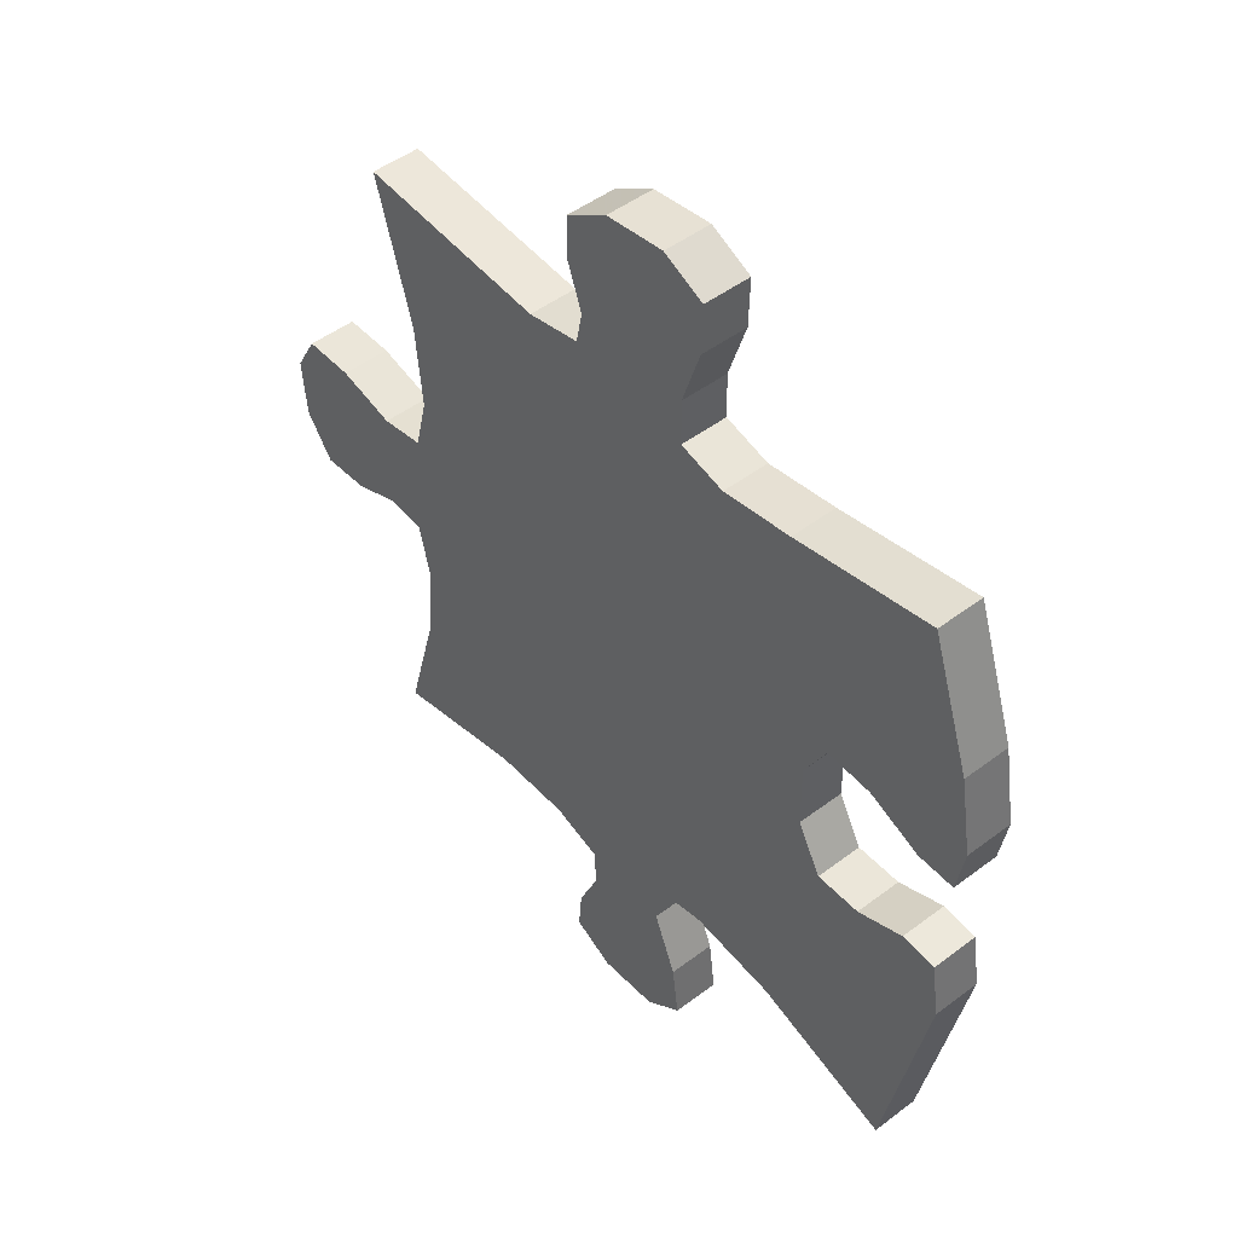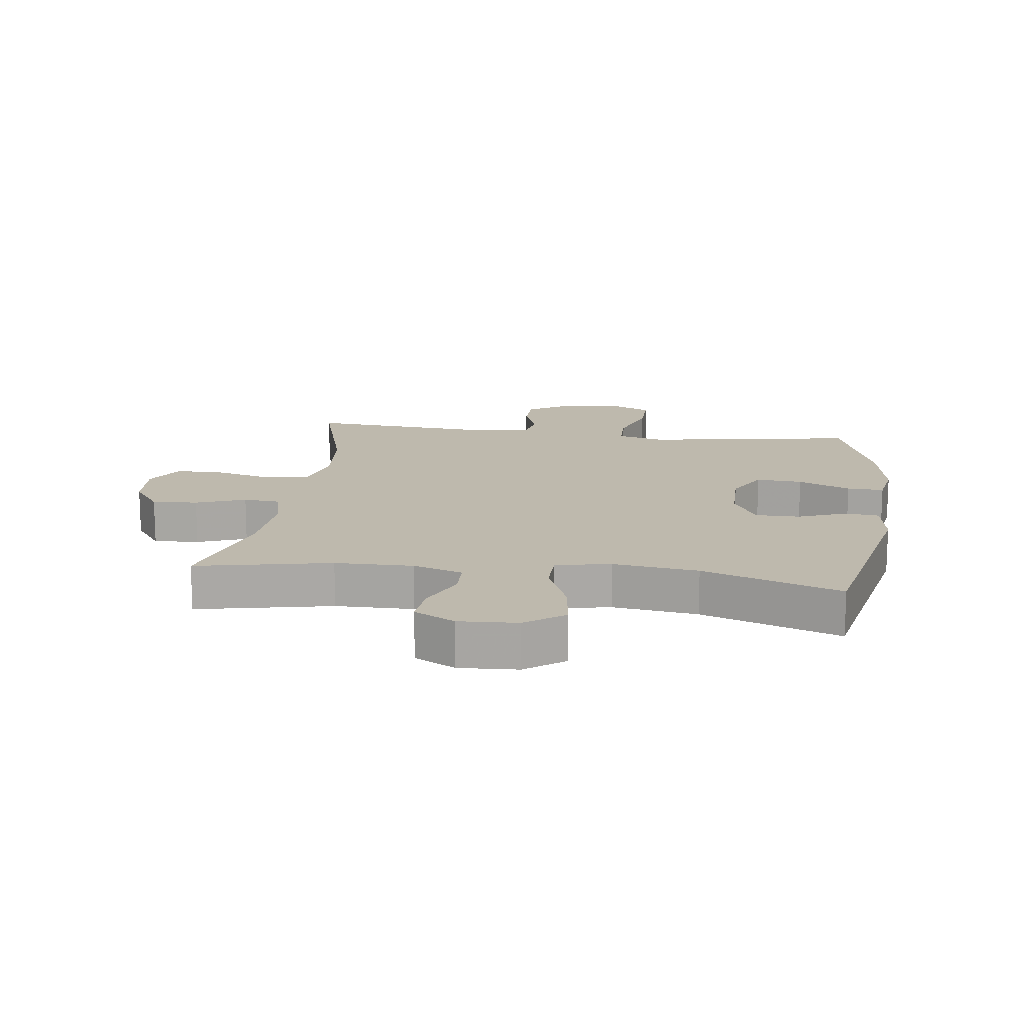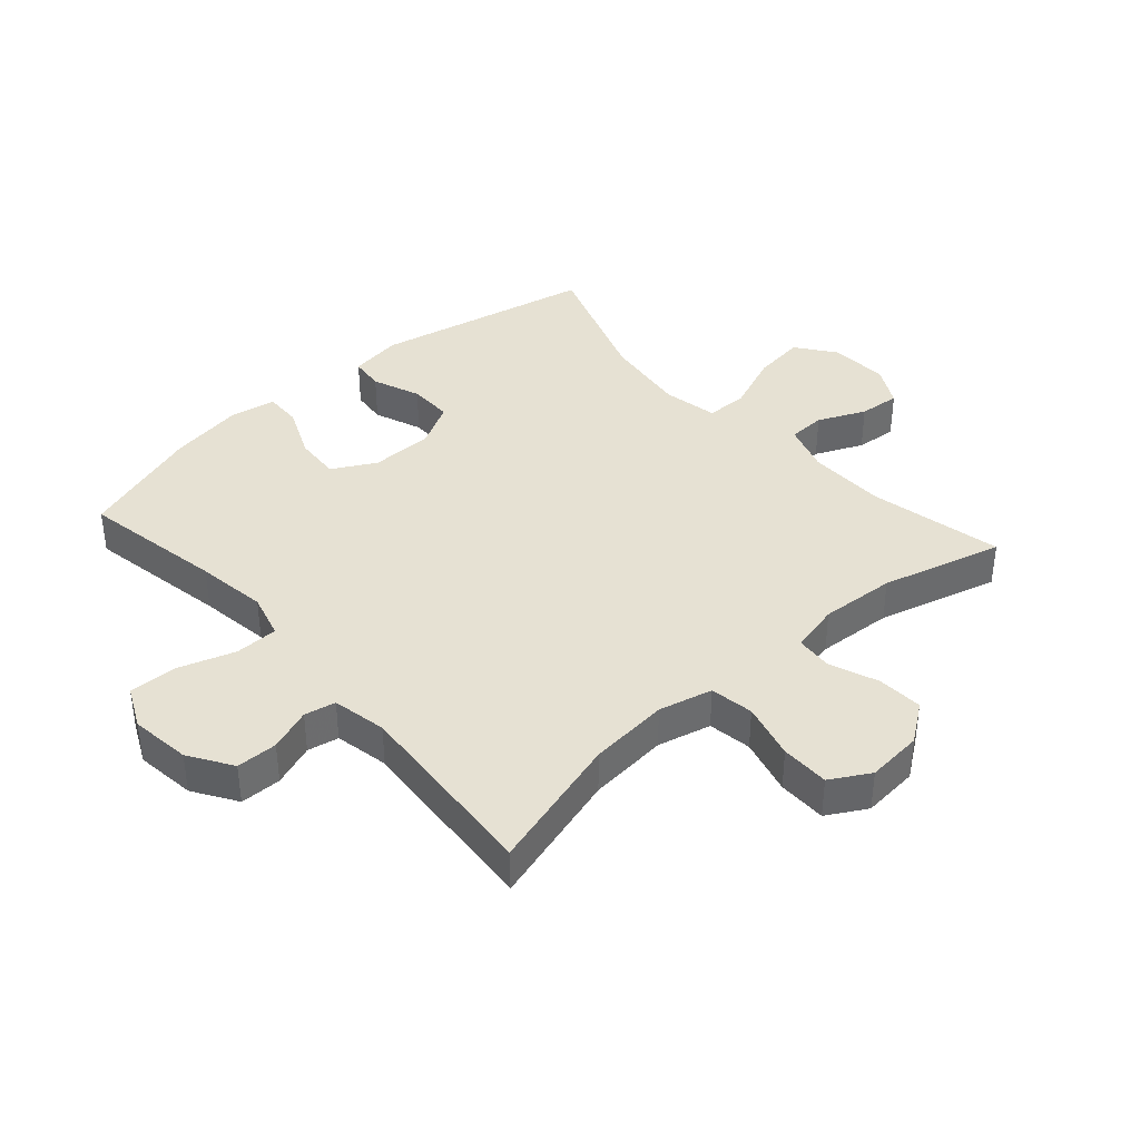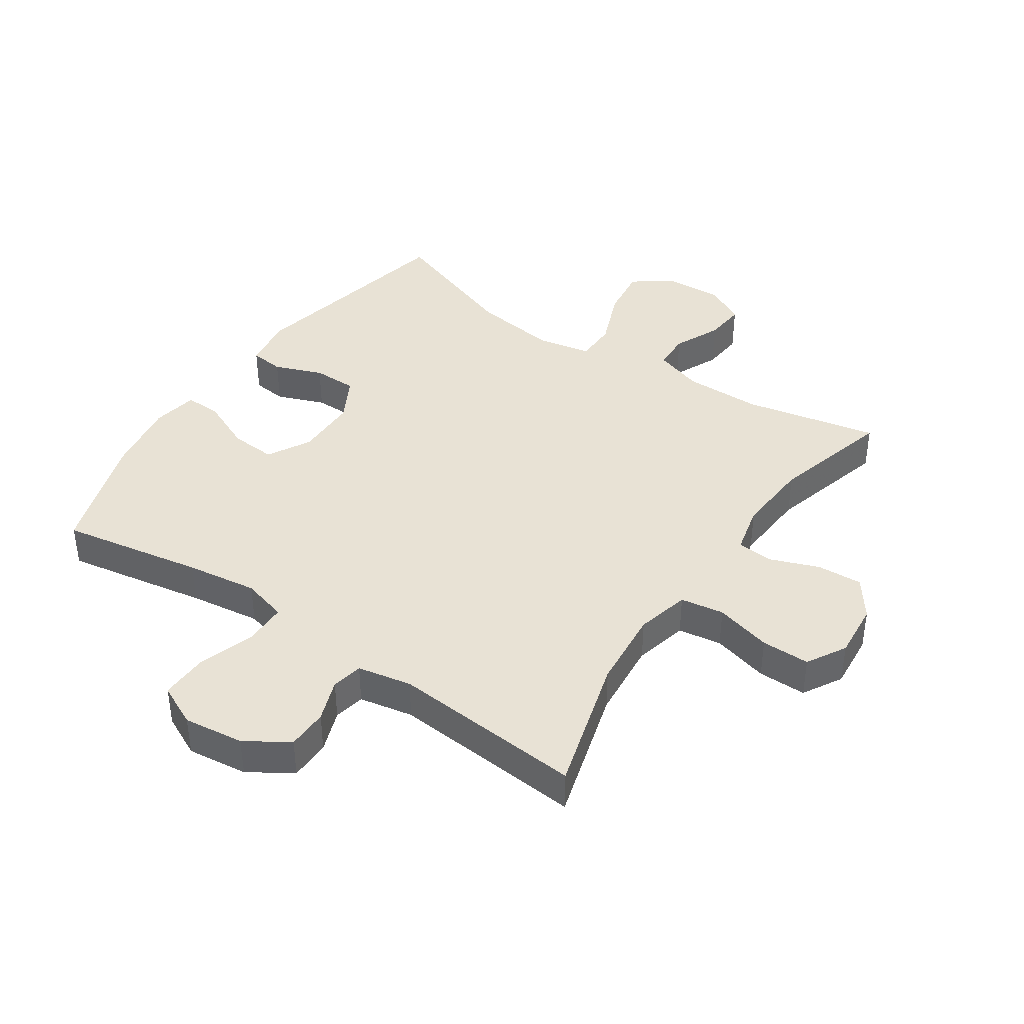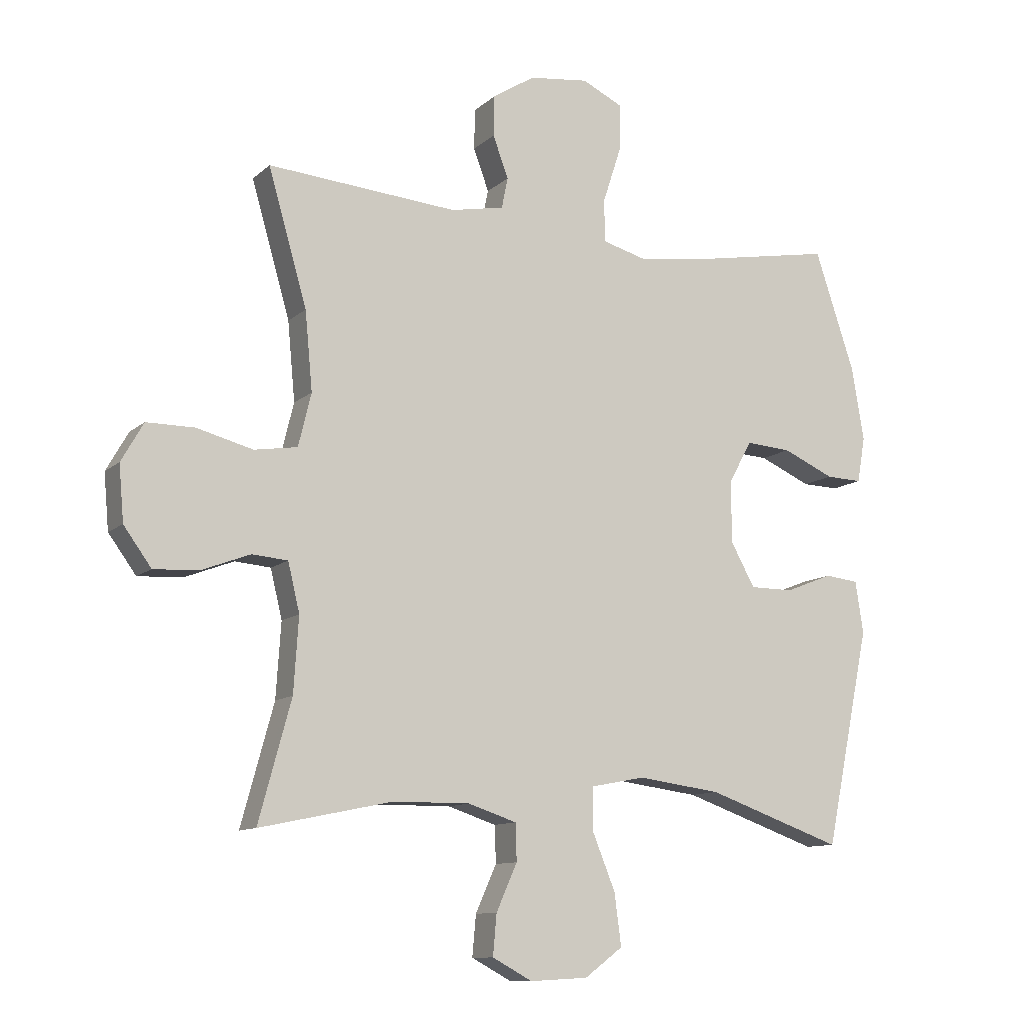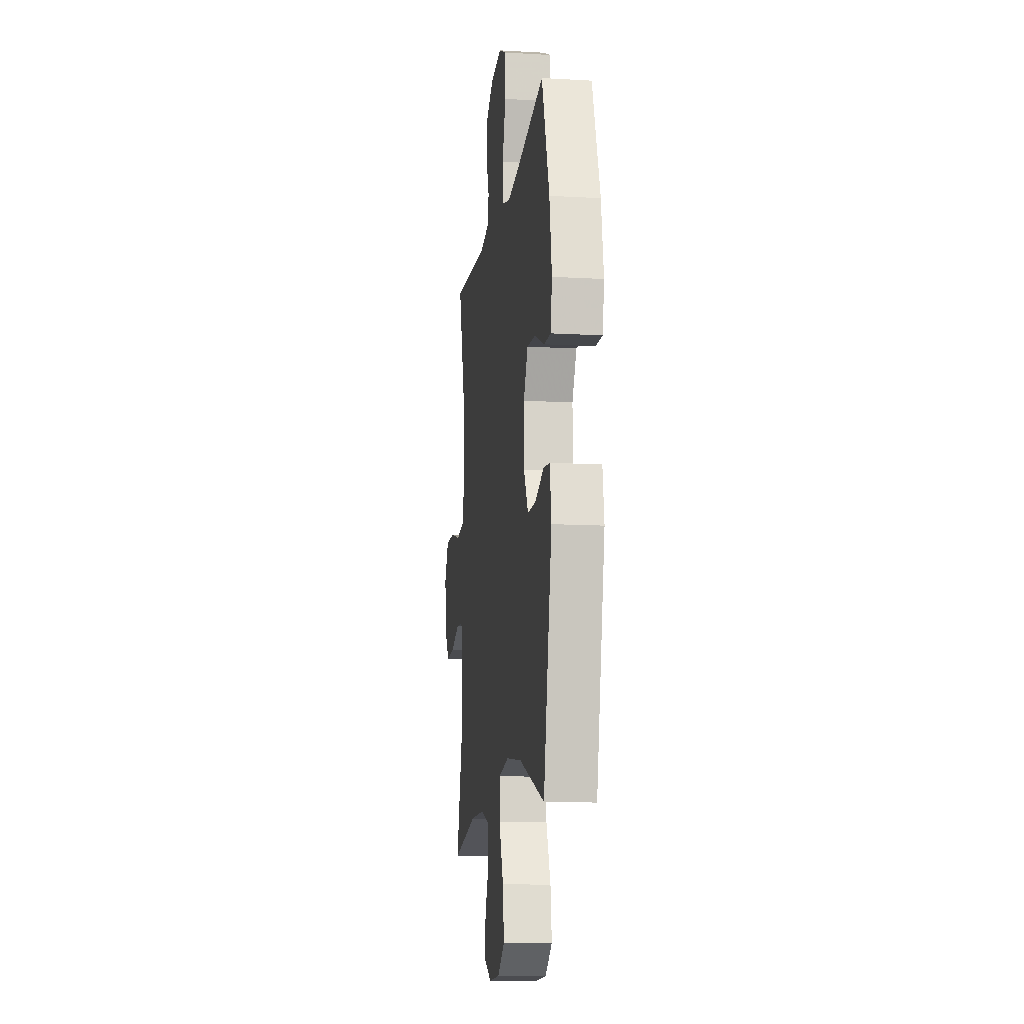
<metadata>
{"format":"obj","ext":"obj","renderer":"f3d","projection":"perspective","resolution":1024,"background":"white","views":[{"elev":48.1,"azim":-130.3,"up":"+Z"},{"elev":15.2,"azim":-172.4,"up":"+Y"},{"elev":38.9,"azim":48.4,"up":"+Y"},{"elev":40.7,"azim":34.2,"up":"+Y"},{"elev":-10.9,"azim":152.8,"up":"+Z"},{"elev":-12.2,"azim":-97.7,"up":"+Z"}]}
</metadata>
<code>
v 0.5 0.07 0.5
v 0.437 0.07 0.281
v 0.425 0.07 0.153
v 0.446 0.07 0.067
v 0.516 0.07 0.056
v 0.607 0.07 0.08
v 0.685 0.07 0.08
v 0.721 0.07 0.017
v 0.713 0.07 -0.073
v 0.668 0.07 -0.135
v 0.595 0.07 -0.131
v 0.516 0.07 -0.101
v 0.458 0.07 -0.106
v 0.439 0.07 -0.185
v 0.447 0.07 -0.306
v 0.5 0.07 -0.5
v 0.284 0.07 -0.455
v 0.159 0.07 -0.454
v 0.08 0.07 -0.48
v 0.078 0.07 -0.54
v 0.112 0.07 -0.616
v 0.118 0.07 -0.682
v 0.053 0.07 -0.717
v -0.041 0.07 -0.712
v -0.103 0.07 -0.666
v -0.092 0.07 -0.582
v -0.054 0.07 -0.488
v -0.055 0.07 -0.421
v -0.143 0.07 -0.404
v -0.279 0.07 -0.422
v -0.5 0.07 -0.5
v -0.573 0.07 -0.147
v -0.56 0.07 -0.062
v -0.505 0.07 -0.056
v -0.428 0.07 -0.086
v -0.357 0.07 -0.086
v -0.318 0.07 -0.015
v -0.317 0.07 0.086
v -0.355 0.07 0.155
v -0.429 0.07 0.15
v -0.513 0.07 0.113
v -0.572 0.07 0.111
v -0.585 0.07 0.185
v -0.565 0.07 0.305
v -0.5 0.07 0.5
v -0.271 0.07 0.459
v -0.157 0.07 0.443
v -0.084 0.07 0.463
v -0.083 0.07 0.532
v -0.113 0.07 0.624
v -0.115 0.07 0.7
v -0.048 0.07 0.732
v 0.049 0.07 0.72
v 0.118 0.07 0.676
v 0.119 0.07 0.61
v 0.094 0.07 0.542
v 0.104 0.07 0.492
v 0.191 0.07 0.475
v 0.5 0 0.5
v 0.437 0 0.281
v 0.425 0 0.153
v 0.446 0 0.067
v 0.516 0 0.056
v 0.607 0 0.08
v 0.685 0 0.08
v 0.721 0 0.017
v 0.713 0 -0.073
v 0.668 0 -0.135
v 0.595 0 -0.131
v 0.516 0 -0.101
v 0.458 0 -0.106
v 0.439 0 -0.185
v 0.447 0 -0.306
v 0.5 0 -0.5
v 0.284 0 -0.455
v 0.159 0 -0.454
v 0.08 0 -0.48
v 0.078 0 -0.54
v 0.112 0 -0.616
v 0.118 0 -0.682
v 0.053 0 -0.717
v -0.041 0 -0.712
v -0.103 0 -0.666
v -0.092 0 -0.582
v -0.054 0 -0.488
v -0.055 0 -0.421
v -0.143 0 -0.404
v -0.279 0 -0.422
v -0.5 0 -0.5
v -0.573 0 -0.147
v -0.56 0 -0.062
v -0.505 0 -0.056
v -0.428 0 -0.086
v -0.357 0 -0.086
v -0.318 0 -0.015
v -0.317 0 0.086
v -0.355 0 0.155
v -0.429 0 0.15
v -0.513 0 0.113
v -0.572 0 0.111
v -0.585 0 0.185
v -0.565 0 0.305
v -0.5 0 0.5
v -0.271 0 0.459
v -0.157 0 0.443
v -0.084 0 0.463
v -0.083 0 0.532
v -0.113 0 0.624
v -0.115 0 0.7
v -0.048 0 0.732
v 0.049 0 0.72
v 0.118 0 0.676
v 0.119 0 0.61
v 0.094 0 0.542
v 0.104 0 0.492
v 0.191 0 0.475
f 53 54 55 56
f 53 56 57
f 52 53 57
f 49 50 51 52
f 48 49 52 57
f 47 48 57 58
f 43 44 45 46
f 43 46 47
f 40 41 42 43
f 39 40 43 47
f 38 39 47 58
f 32 33 34 35
f 30 31 32 35
f 29 30 35 36
f 28 29 36 37
f 24 25 26 27
f 24 27 28
f 23 24 28
f 20 21 22 23
f 19 20 23 28
f 18 19 28 37
f 15 16 17
f 14 15 17 18
f 13 14 18 37
f 9 10 11 12
f 5 6 7 8
f 4 5 8 9
f 38 58 1 2
f 37 38 2 3
f 13 37 3 4
f 4 9 12 13
f 114 113 112 111
f 115 114 111
f 115 111 110
f 110 109 108 107
f 115 110 107 106
f 116 115 106 105
f 104 103 102 101
f 105 104 101
f 101 100 99 98
f 105 101 98 97
f 116 105 97 96
f 93 92 91 90
f 93 90 89 88
f 94 93 88 87
f 95 94 87 86
f 85 84 83 82
f 86 85 82
f 86 82 81
f 81 80 79 78
f 86 81 78 77
f 95 86 77 76
f 75 74 73
f 76 75 73 72
f 95 76 72 71
f 70 69 68 67
f 66 65 64 63
f 67 66 63 62
f 60 59 116 96
f 61 60 96 95
f 62 61 95 71
f 71 70 67 62
f 1 59 60 2
f 2 60 61 3
f 3 61 62 4
f 4 62 63 5
f 5 63 64 6
f 6 64 65 7
f 7 65 66 8
f 8 66 67 9
f 9 67 68 10
f 10 68 69 11
f 11 69 70 12
f 12 70 71 13
f 13 71 72 14
f 14 72 73 15
f 15 73 74 16
f 16 74 75 17
f 17 75 76 18
f 18 76 77 19
f 19 77 78 20
f 20 78 79 21
f 21 79 80 22
f 22 80 81 23
f 23 81 82 24
f 24 82 83 25
f 25 83 84 26
f 26 84 85 27
f 27 85 86 28
f 28 86 87 29
f 29 87 88 30
f 30 88 89 31
f 31 89 90 32
f 32 90 91 33
f 33 91 92 34
f 34 92 93 35
f 35 93 94 36
f 36 94 95 37
f 37 95 96 38
f 38 96 97 39
f 39 97 98 40
f 40 98 99 41
f 41 99 100 42
f 42 100 101 43
f 43 101 102 44
f 44 102 103 45
f 45 103 104 46
f 46 104 105 47
f 47 105 106 48
f 48 106 107 49
f 49 107 108 50
f 50 108 109 51
f 51 109 110 52
f 52 110 111 53
f 53 111 112 54
f 54 112 113 55
f 55 113 114 56
f 56 114 115 57
f 57 115 116 58
f 58 116 59 1

</code>
